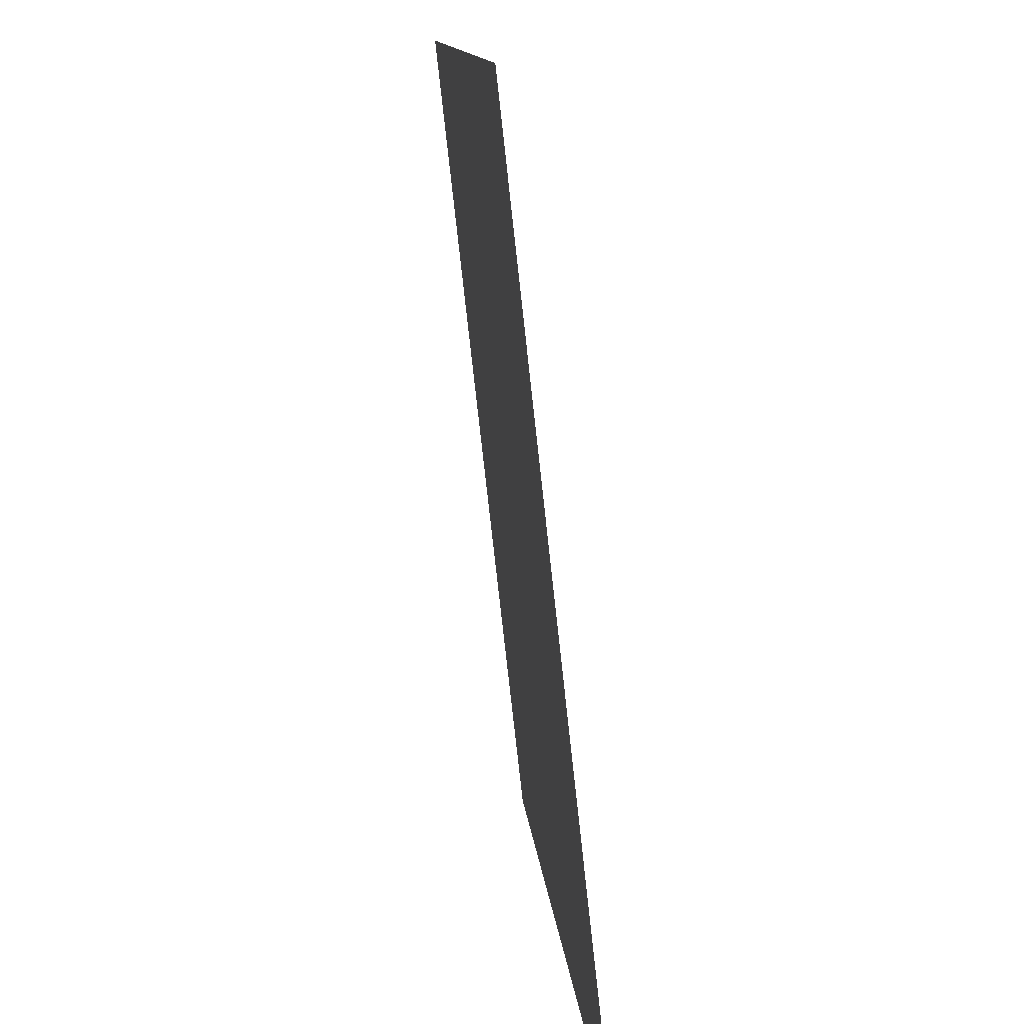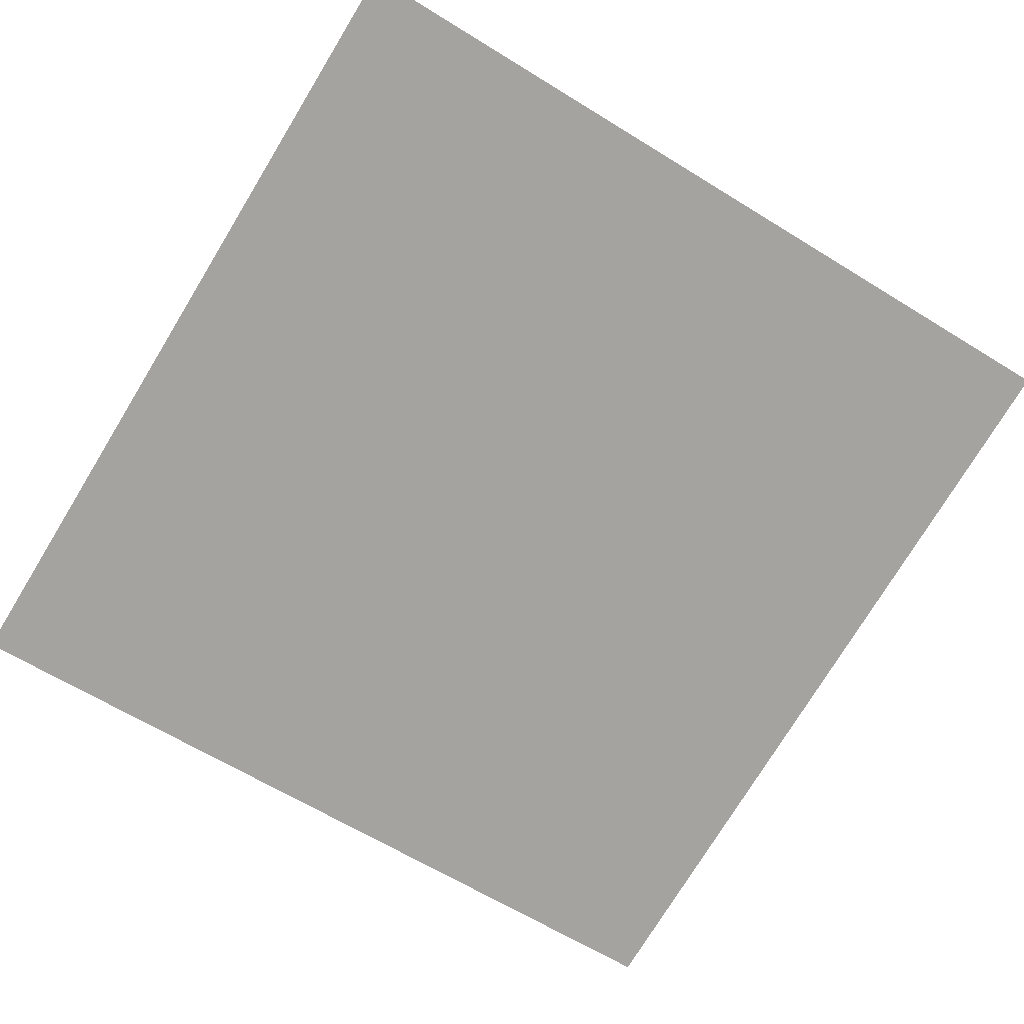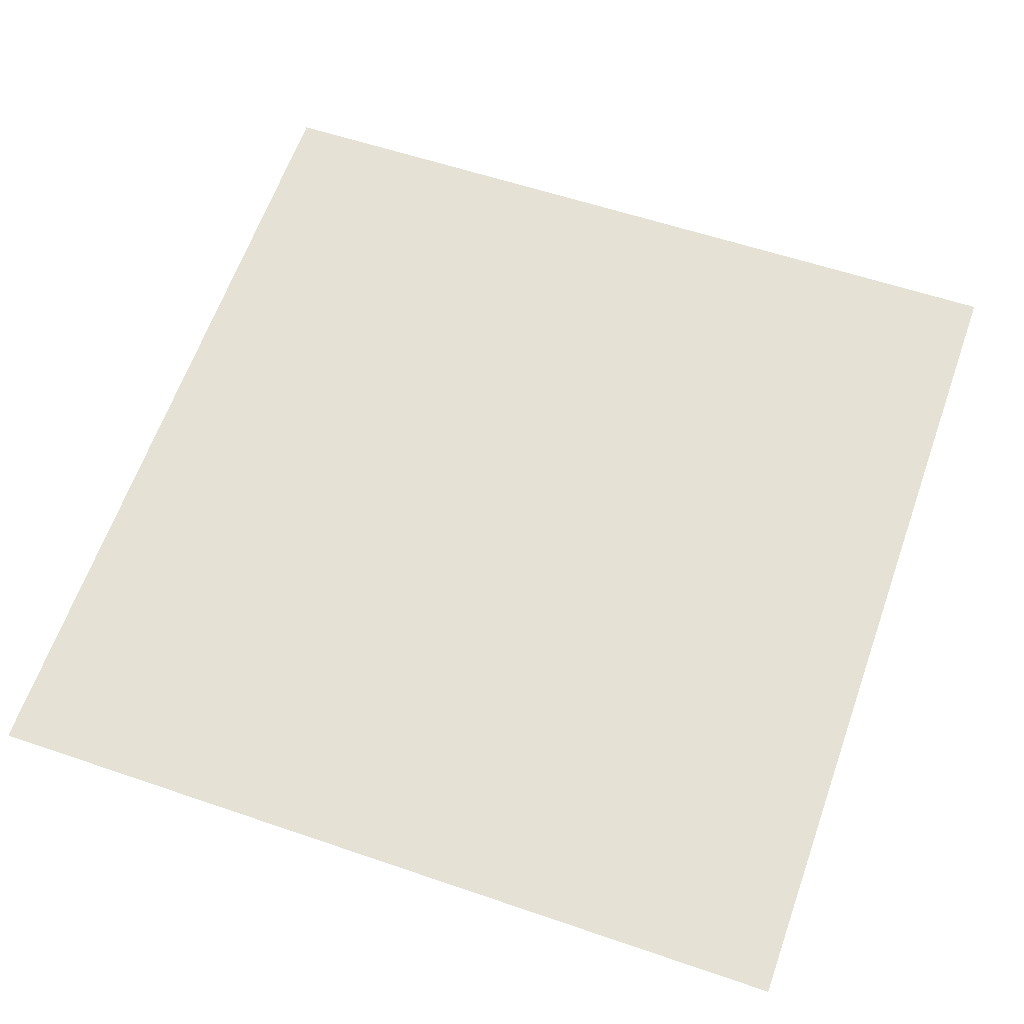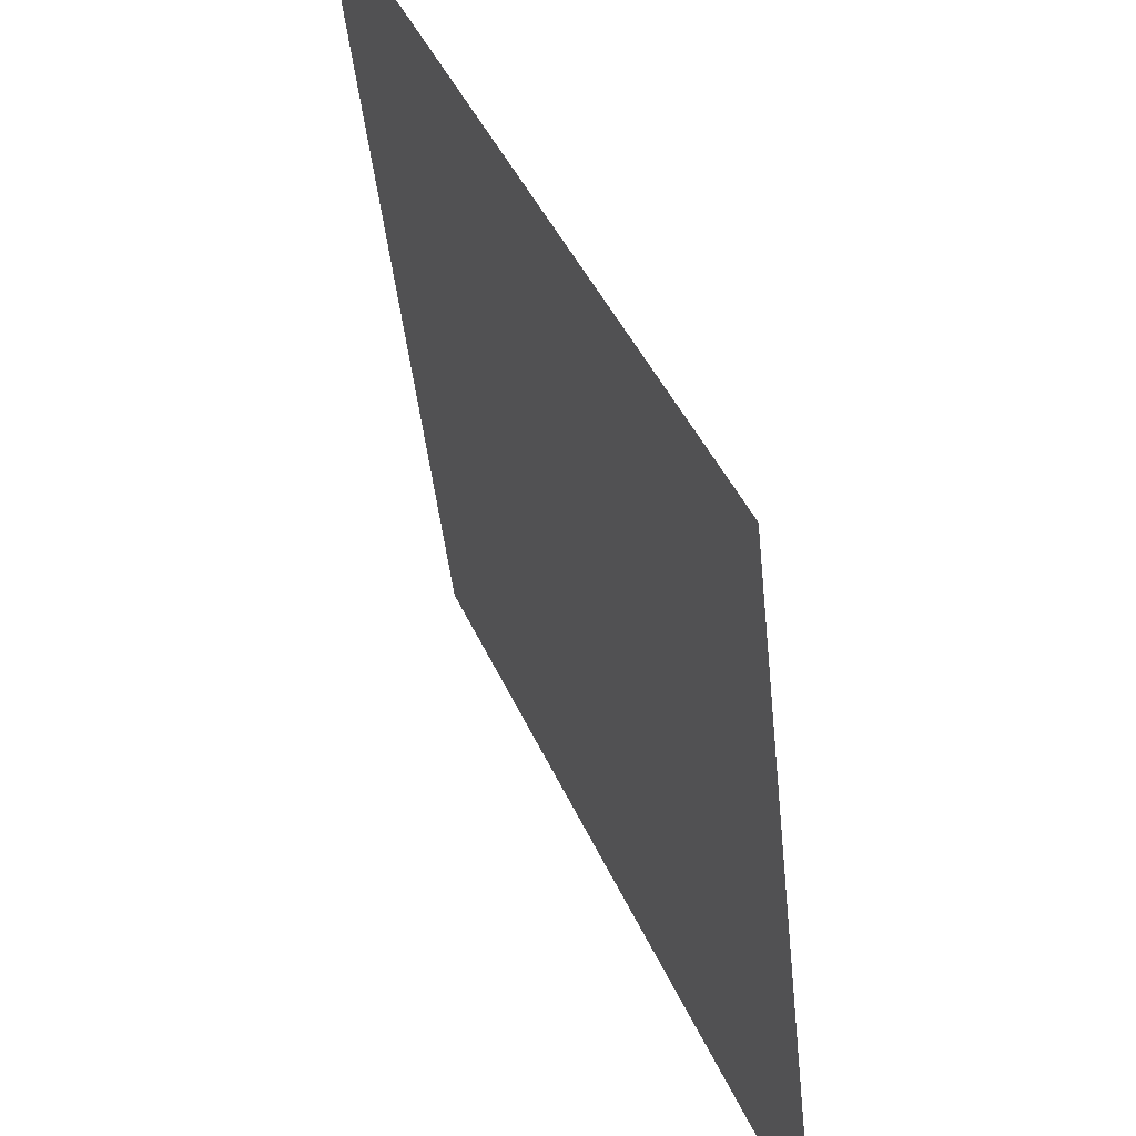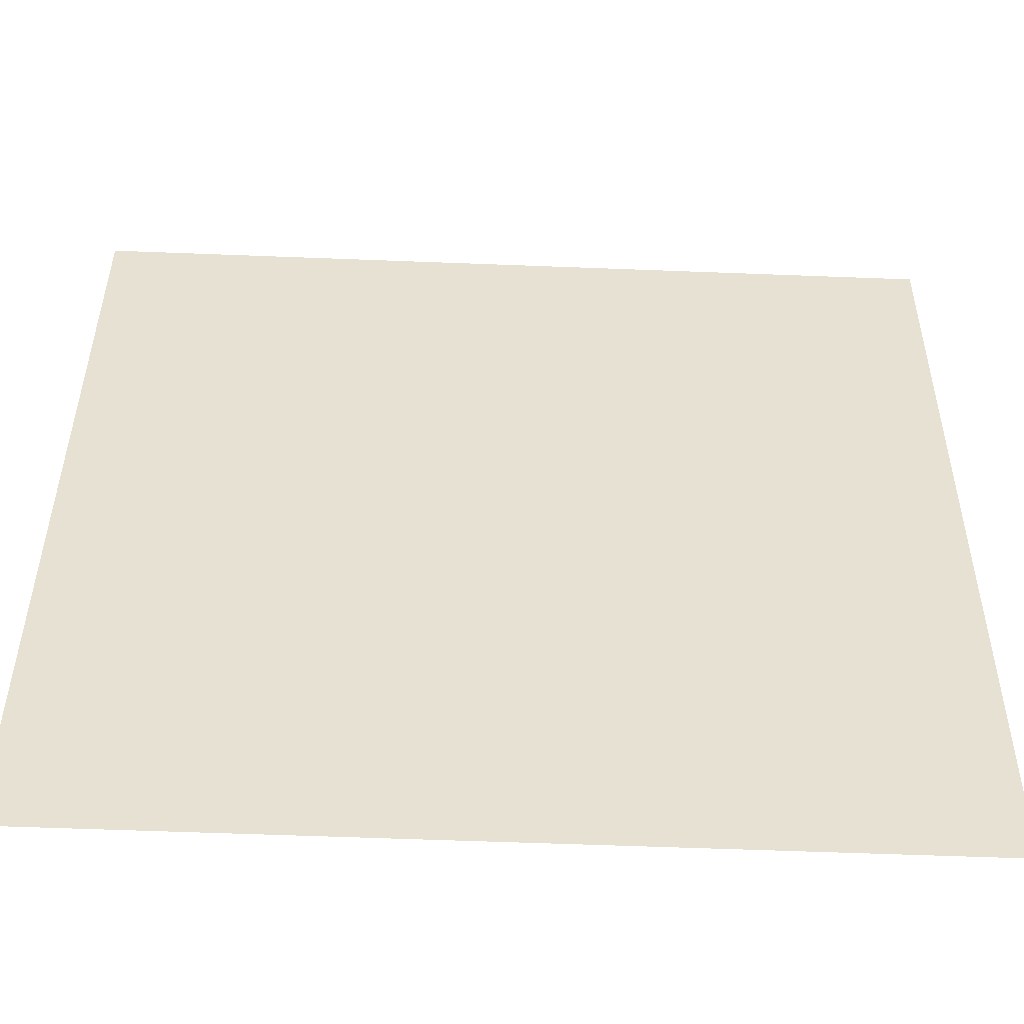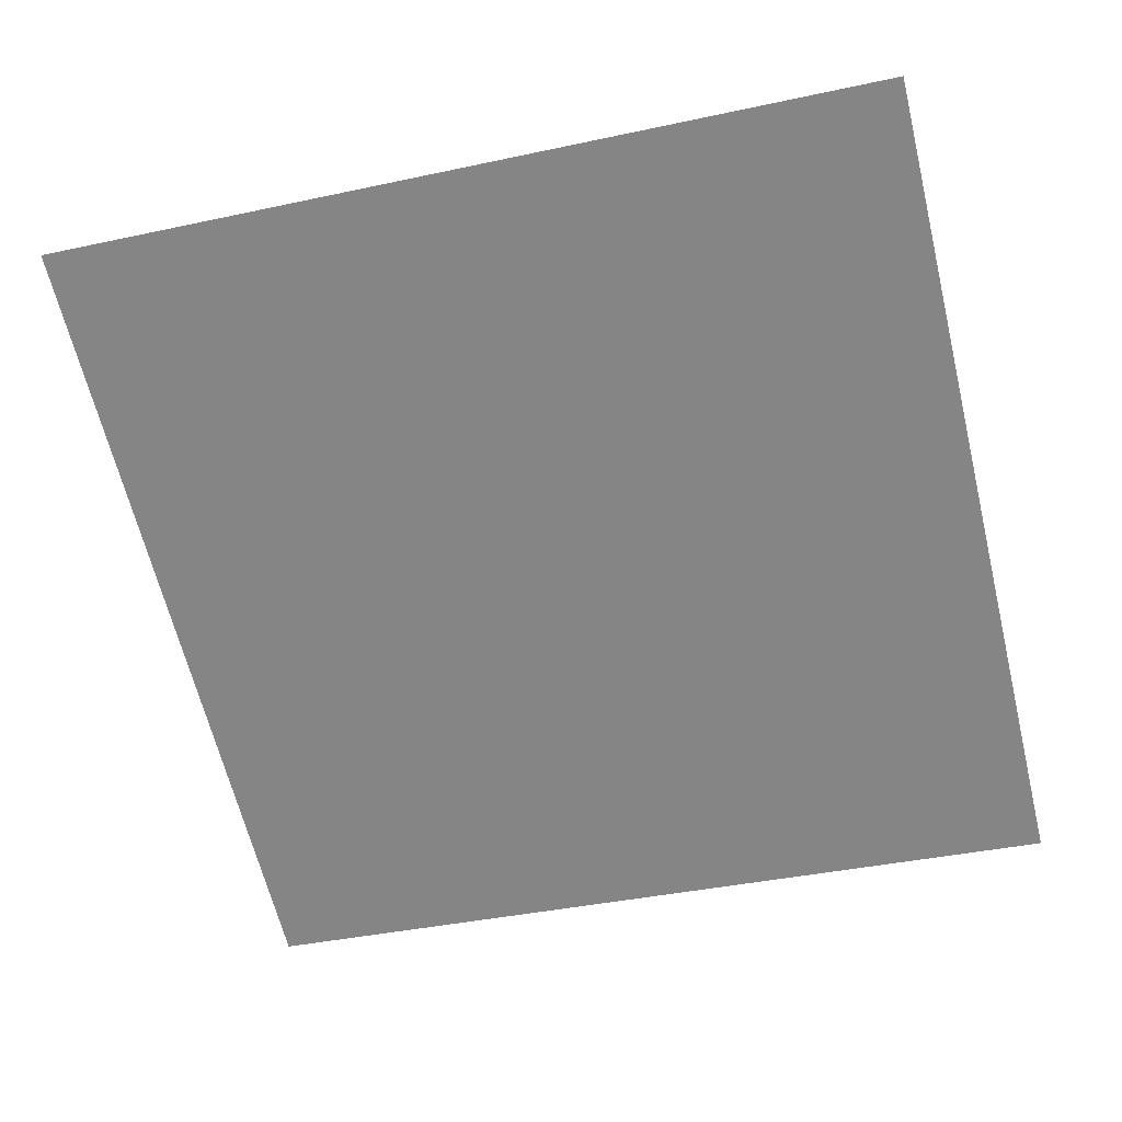
<metadata>
{"format":"obj","ext":"obj","renderer":"f3d","projection":"perspective","resolution":1024,"background":"white","views":[{"elev":11.8,"azim":85.3,"up":"+Z"},{"elev":-75.8,"azim":58.6,"up":"+Y"},{"elev":57.0,"azim":19.7,"up":"+Y"},{"elev":43.2,"azim":67.4,"up":"+Z"},{"elev":-58.2,"azim":-2.3,"up":"+Z"},{"elev":-64.2,"azim":-76.3,"up":"+Y"}]}
</metadata>
<code>
o Group13/mesh11/mesh11-geometry#mesh11-geometry
v 0.523 0.0363 0.2478
v 0.5918 0.04394 0.179
v 0.523 0.04394 0.179
v 0.5918 0.0363 0.2478
f 1 2 3
f 2 1 4
f 3 2 1
f 4 1 2

</code>
